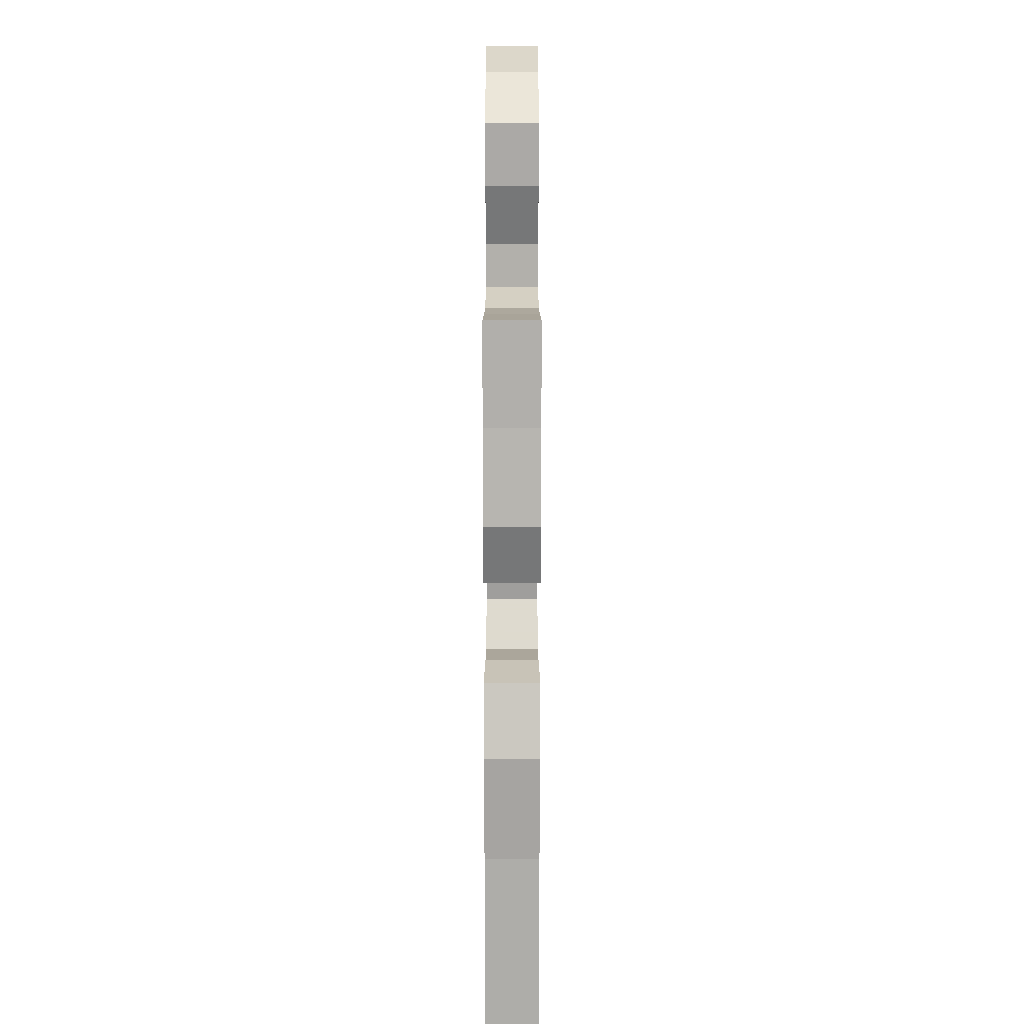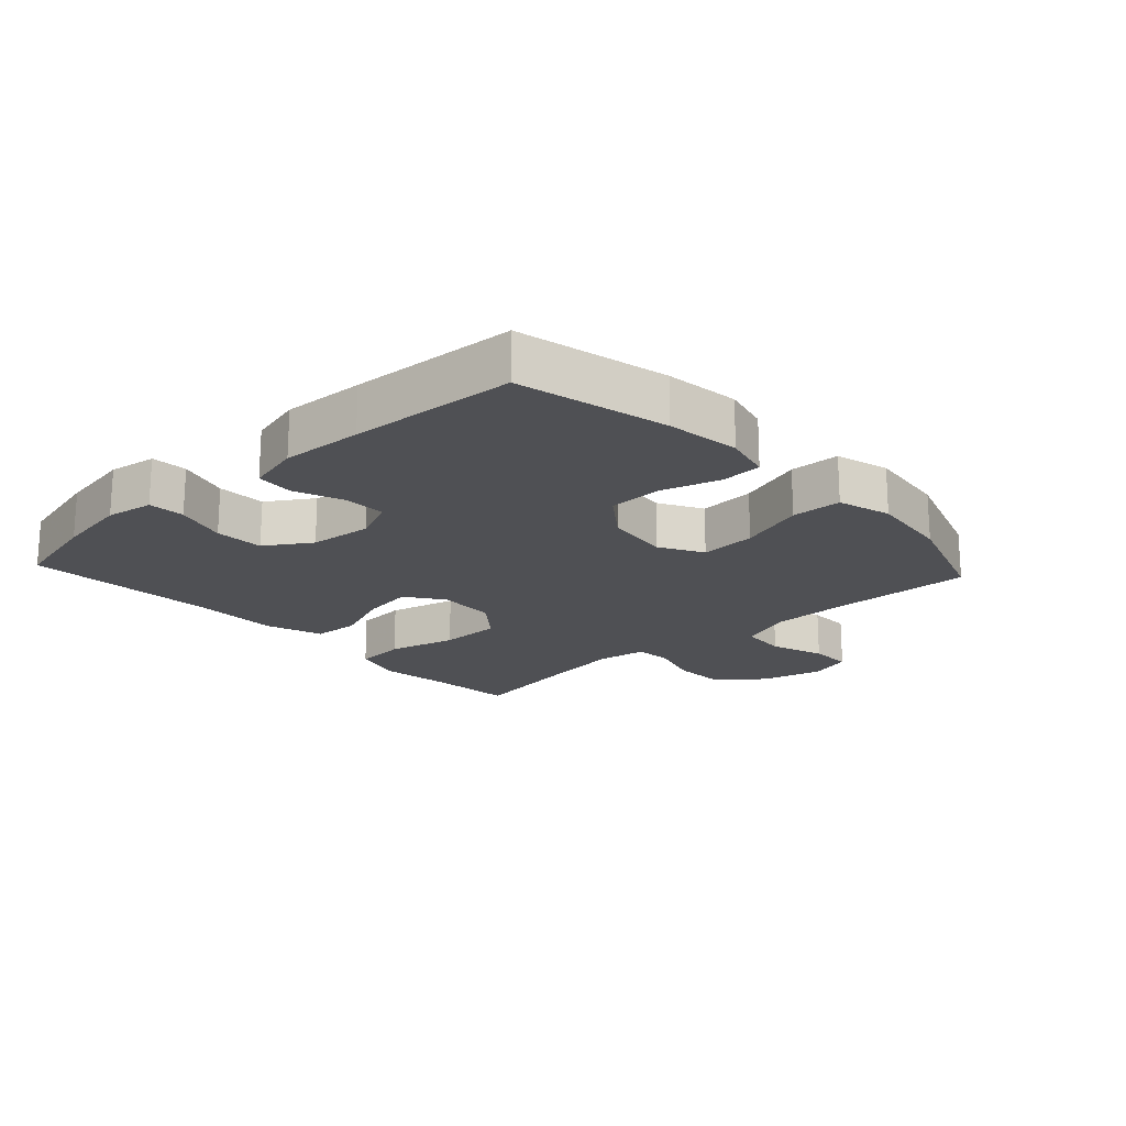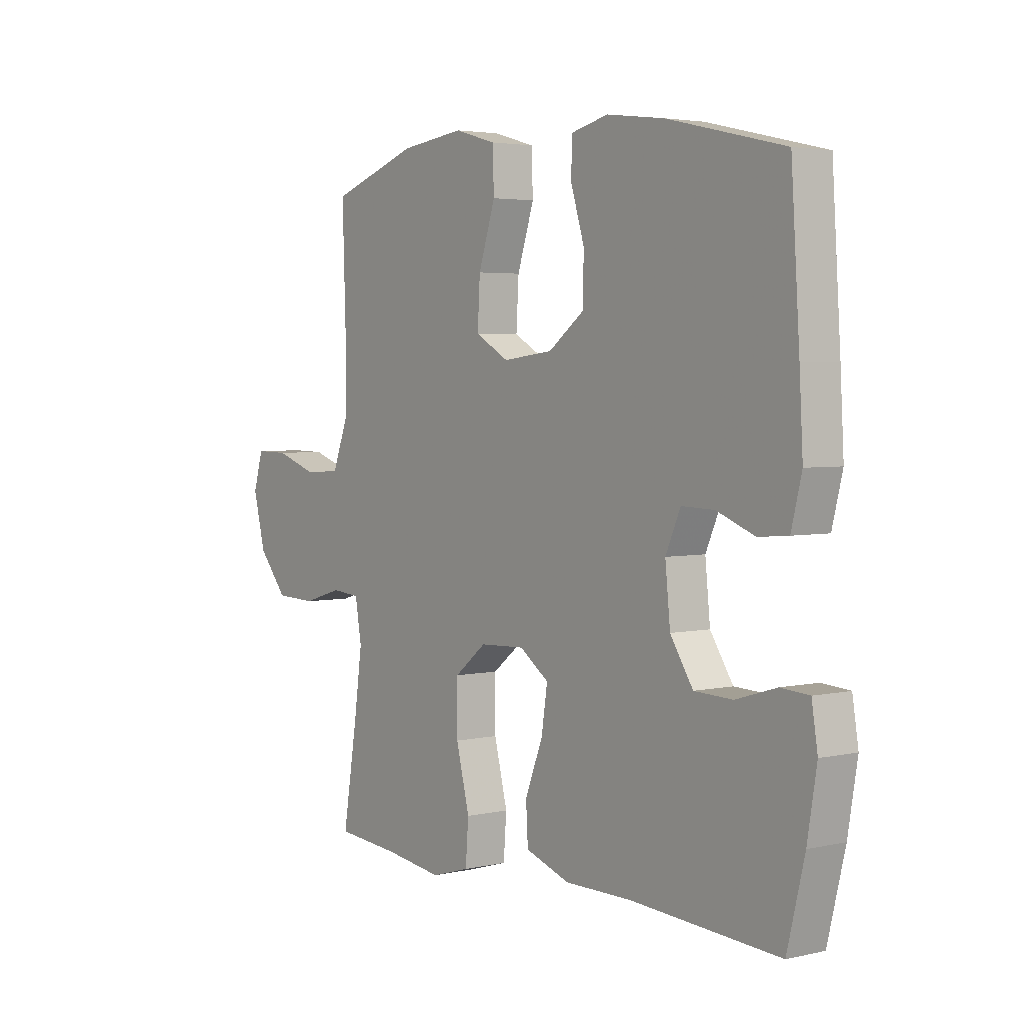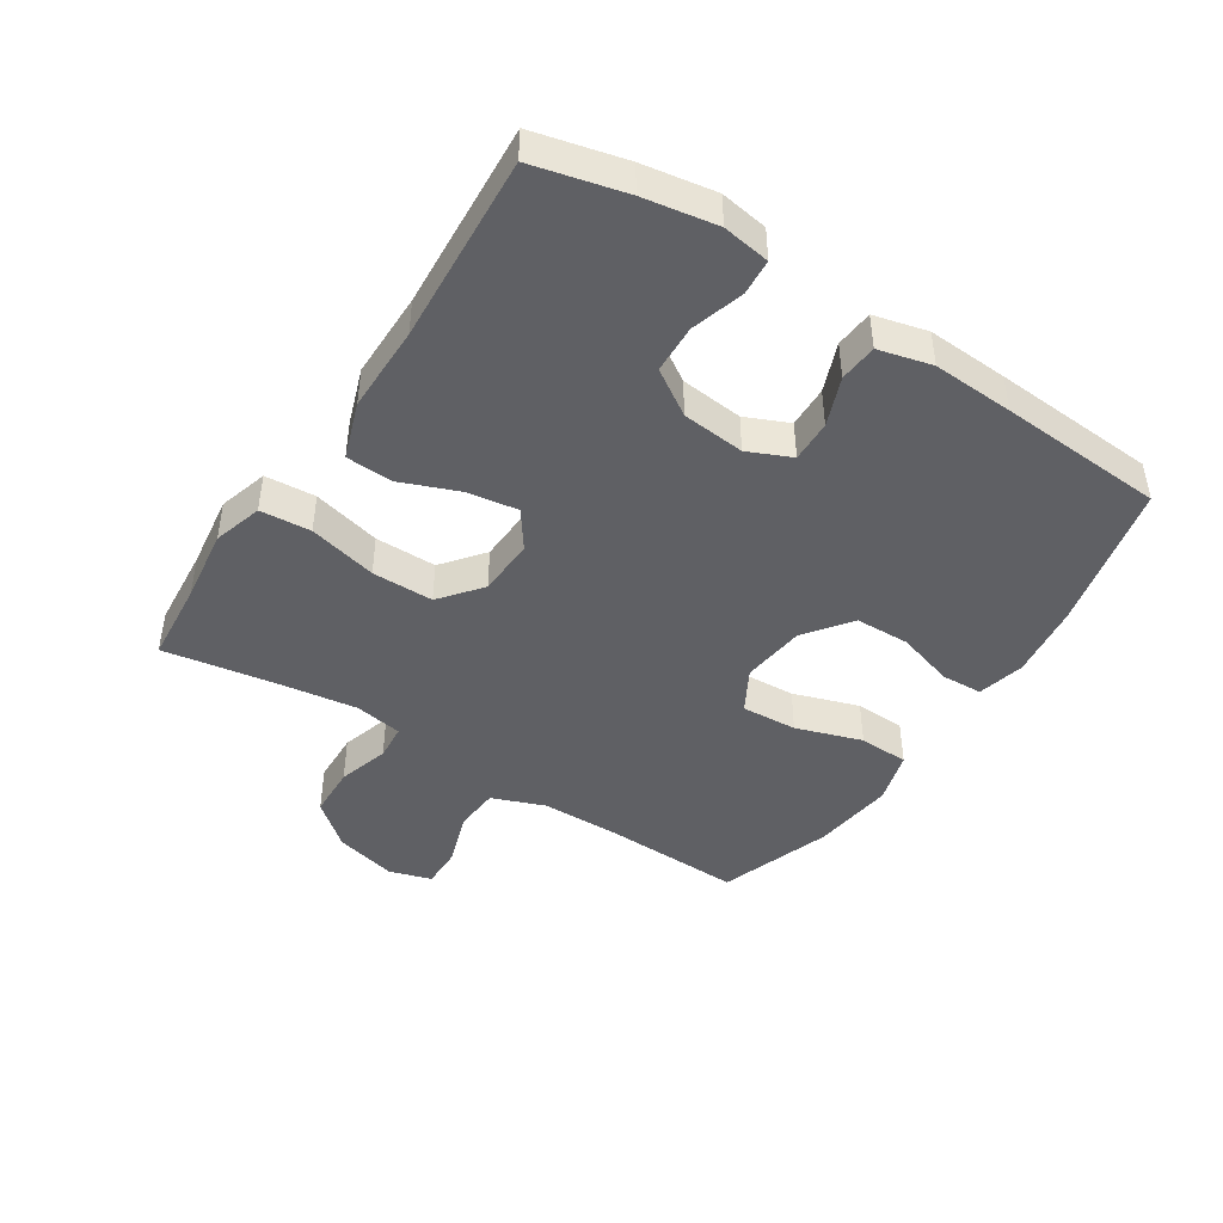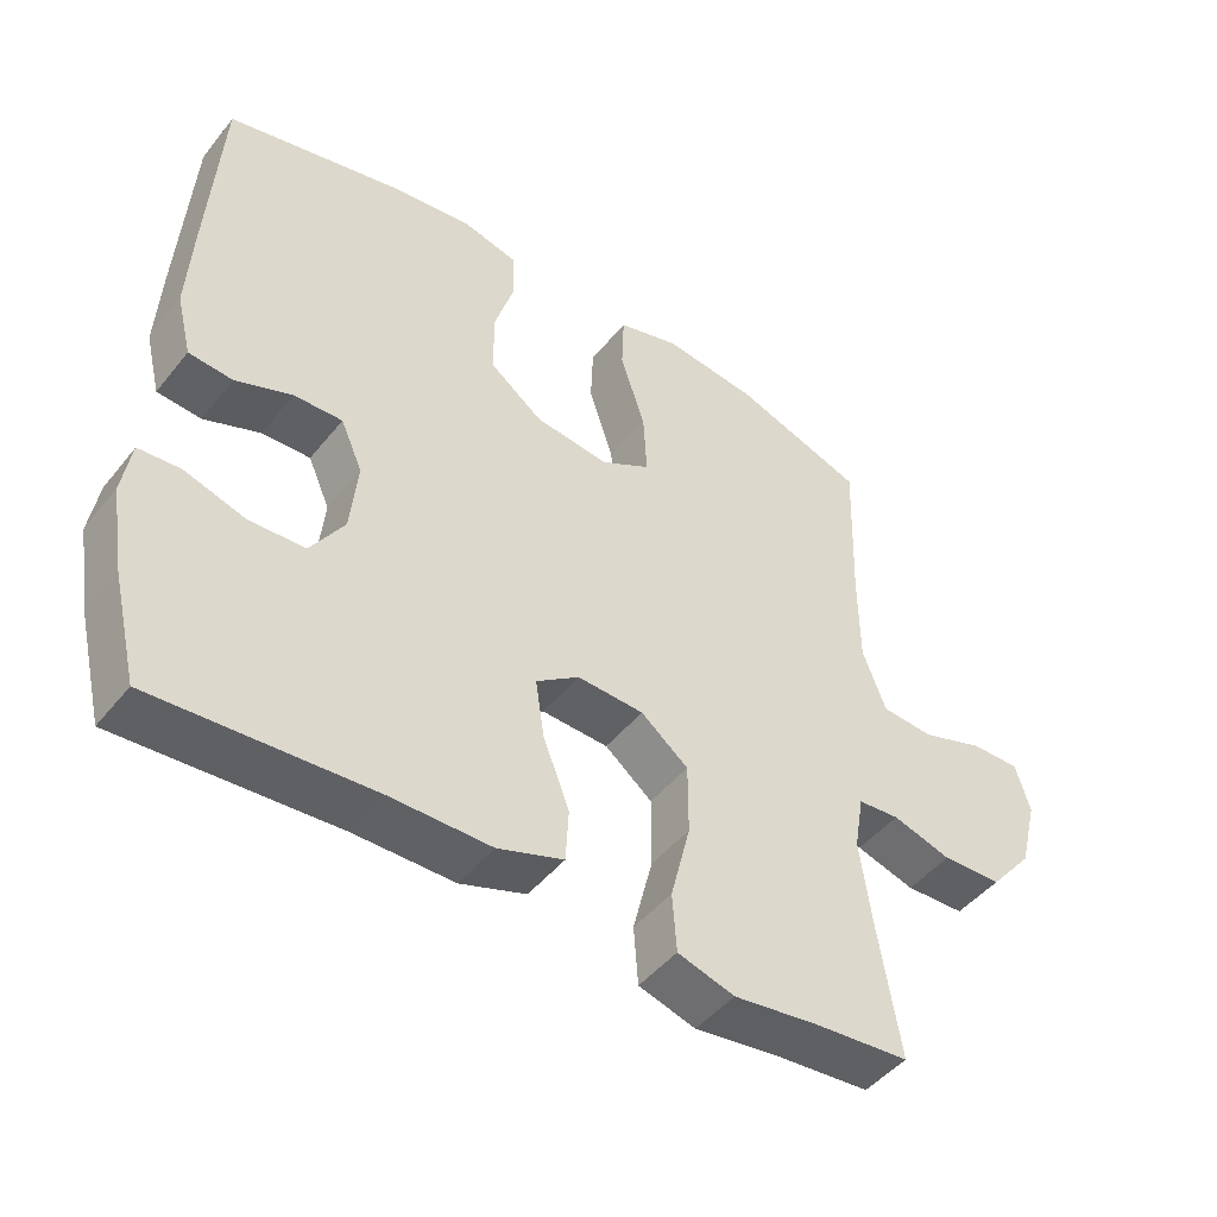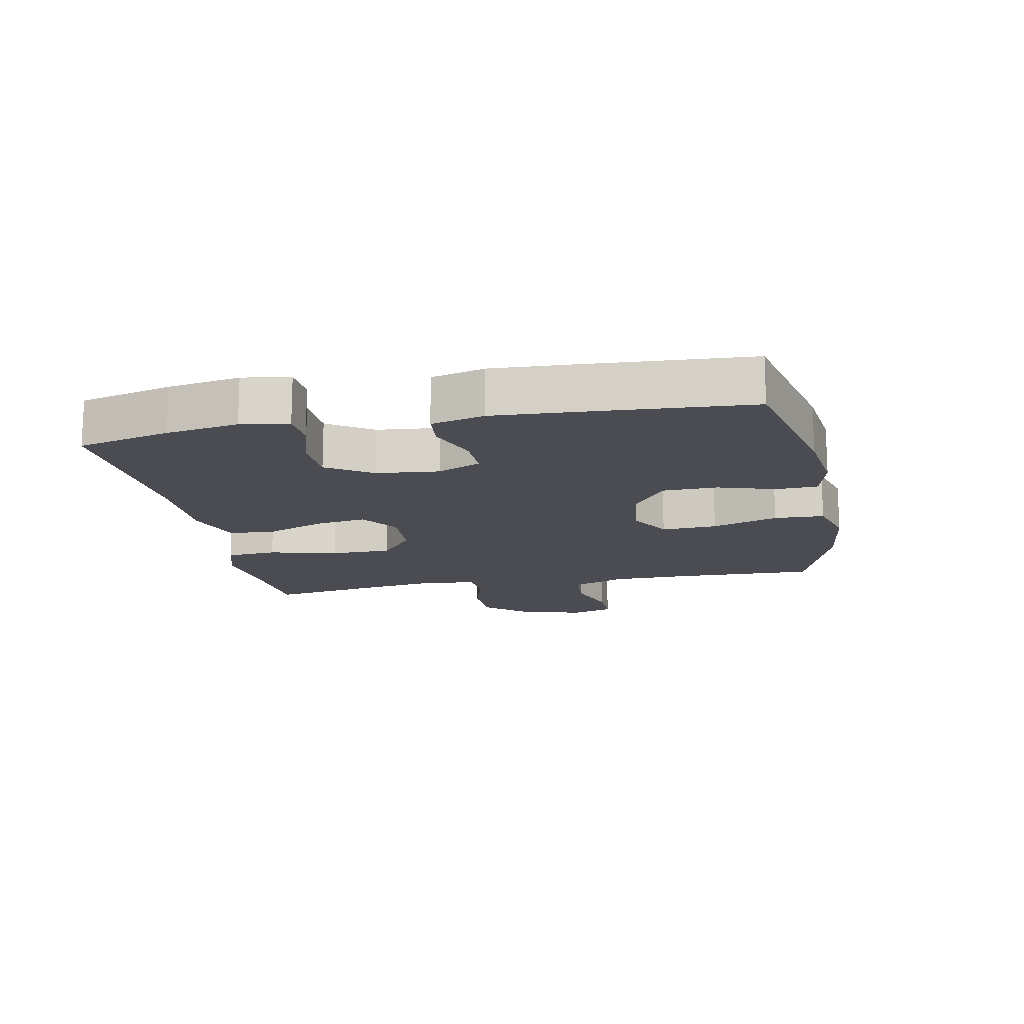
<metadata>
{"format":"obj","ext":"obj","renderer":"f3d","projection":"perspective","resolution":1024,"background":"white","views":[{"elev":-73.5,"azim":90.0,"up":"+Z"},{"elev":-19.2,"azim":-47.3,"up":"+Y"},{"elev":3.5,"azim":-127.1,"up":"+Z"},{"elev":-44.5,"azim":-122.9,"up":"+Y"},{"elev":-46.7,"azim":-36.5,"up":"+Z"},{"elev":-15.3,"azim":-78.9,"up":"+Y"}]}
</metadata>
<code>
v 0.5 0.07 -0.5
v 0.371 0.07 -0.511
v 0.253 0.07 -0.527
v 0.175 0.07 -0.504
v 0.169 0.07 -0.424
v 0.196 0.07 -0.316
v 0.196 0.07 -0.219
v 0.131 0.07 -0.167
v 0.04 0.07 -0.163
v -0.019 0.07 -0.205
v -0.007 0.07 -0.285
v 0.029 0.07 -0.377
v 0.025 0.07 -0.45
v -0.065 0.07 -0.481
v -0.202 0.07 -0.481
v -0.5 0.07 -0.5
v -0.535 0.07 -0.356
v -0.554 0.07 -0.241
v -0.542 0.07 -0.166
v -0.485 0.07 -0.162
v -0.403 0.07 -0.187
v -0.326 0.07 -0.184
v -0.28 0.07 -0.113
v -0.27 0.07 -0.014
v -0.3 0.07 0.054
v -0.366 0.07 0.052
v -0.443 0.07 0.022
v -0.503 0.07 0.027
v -0.524 0.07 0.111
v -0.517 0.07 0.239
v -0.5 0.07 0.5
v -0.264 0.07 0.555
v -0.148 0.07 0.57
v -0.074 0.07 0.552
v -0.071 0.07 0.487
v -0.099 0.07 0.396
v -0.097 0.07 0.31
v -0.025 0.07 0.256
v 0.076 0.07 0.244
v 0.144 0.07 0.282
v 0.139 0.07 0.37
v 0.105 0.07 0.474
v 0.108 0.07 0.553
v 0.192 0.07 0.577
v 0.322 0.07 0.561
v 0.5 0.07 0.5
v 0.493 0.07 0.281
v 0.494 0.07 0.155
v 0.526 0.07 0.071
v 0.598 0.07 0.066
v 0.684 0.07 0.095
v 0.751 0.07 0.096
v 0.771 0.07 0.029
v 0.746 0.07 -0.069
v 0.687 0.07 -0.139
v 0.605 0.07 -0.142
v 0.524 0.07 -0.118
v 0.467 0.07 -0.123
v 0.454 0.07 -0.199
v 0.47 0.07 -0.315
v 0.5 0 -0.5
v 0.371 0 -0.511
v 0.253 0 -0.527
v 0.175 0 -0.504
v 0.169 0 -0.424
v 0.196 0 -0.316
v 0.196 0 -0.219
v 0.131 0 -0.167
v 0.04 0 -0.163
v -0.019 0 -0.205
v -0.007 0 -0.285
v 0.029 0 -0.377
v 0.025 0 -0.45
v -0.065 0 -0.481
v -0.202 0 -0.481
v -0.5 0 -0.5
v -0.535 0 -0.356
v -0.554 0 -0.241
v -0.542 0 -0.166
v -0.485 0 -0.162
v -0.403 0 -0.187
v -0.326 0 -0.184
v -0.28 0 -0.113
v -0.27 0 -0.014
v -0.3 0 0.054
v -0.366 0 0.052
v -0.443 0 0.022
v -0.503 0 0.027
v -0.524 0 0.111
v -0.517 0 0.239
v -0.5 0 0.5
v -0.264 0 0.555
v -0.148 0 0.57
v -0.074 0 0.552
v -0.071 0 0.487
v -0.099 0 0.396
v -0.097 0 0.31
v -0.025 0 0.256
v 0.076 0 0.244
v 0.144 0 0.282
v 0.139 0 0.37
v 0.105 0 0.474
v 0.108 0 0.553
v 0.192 0 0.577
v 0.322 0 0.561
v 0.5 0 0.5
v 0.493 0 0.281
v 0.494 0 0.155
v 0.526 0 0.071
v 0.598 0 0.066
v 0.684 0 0.095
v 0.751 0 0.096
v 0.771 0 0.029
v 0.746 0 -0.069
v 0.687 0 -0.139
v 0.605 0 -0.142
v 0.524 0 -0.118
v 0.467 0 -0.123
v 0.454 0 -0.199
v 0.47 0 -0.315
f 54 55 56 57
f 54 57 58
f 53 54 58
f 50 51 52 53
f 49 50 53 58
f 48 49 58
f 47 48 58 59
f 45 46 47 59
f 41 42 43 44
f 40 41 44 45
f 33 34 35 36
f 33 36 37
f 32 33 37
f 31 32 37
f 30 31 37 38
f 26 27 28 29
f 25 26 29 30
f 18 19 20 21
f 18 21 22
f 15 16 17 18
f 15 18 22
f 14 15 22 23
f 11 12 13 14
f 10 11 14 23
f 3 4 5 6
f 2 3 6 7
f 60 1 2 7
f 40 45 59 60
f 39 40 60 7
f 25 30 38 39
f 24 25 39
f 9 10 23 24
f 8 9 24 39
f 7 8 39
f 117 116 115 114
f 118 117 114
f 118 114 113
f 113 112 111 110
f 118 113 110 109
f 118 109 108
f 119 118 108 107
f 119 107 106 105
f 104 103 102 101
f 105 104 101 100
f 96 95 94 93
f 97 96 93
f 97 93 92
f 97 92 91
f 98 97 91 90
f 89 88 87 86
f 90 89 86 85
f 81 80 79 78
f 82 81 78
f 78 77 76 75
f 82 78 75
f 83 82 75 74
f 74 73 72 71
f 83 74 71 70
f 66 65 64 63
f 67 66 63 62
f 67 62 61 120
f 120 119 105 100
f 67 120 100 99
f 99 98 90 85
f 99 85 84
f 84 83 70 69
f 99 84 69 68
f 99 68 67
f 1 61 62 2
f 2 62 63 3
f 3 63 64 4
f 4 64 65 5
f 5 65 66 6
f 6 66 67 7
f 7 67 68 8
f 8 68 69 9
f 9 69 70 10
f 10 70 71 11
f 11 71 72 12
f 12 72 73 13
f 13 73 74 14
f 14 74 75 15
f 15 75 76 16
f 16 76 77 17
f 17 77 78 18
f 18 78 79 19
f 19 79 80 20
f 20 80 81 21
f 21 81 82 22
f 22 82 83 23
f 23 83 84 24
f 24 84 85 25
f 25 85 86 26
f 26 86 87 27
f 27 87 88 28
f 28 88 89 29
f 29 89 90 30
f 30 90 91 31
f 31 91 92 32
f 32 92 93 33
f 33 93 94 34
f 34 94 95 35
f 35 95 96 36
f 36 96 97 37
f 37 97 98 38
f 38 98 99 39
f 39 99 100 40
f 40 100 101 41
f 41 101 102 42
f 42 102 103 43
f 43 103 104 44
f 44 104 105 45
f 45 105 106 46
f 46 106 107 47
f 47 107 108 48
f 48 108 109 49
f 49 109 110 50
f 50 110 111 51
f 51 111 112 52
f 52 112 113 53
f 53 113 114 54
f 54 114 115 55
f 55 115 116 56
f 56 116 117 57
f 57 117 118 58
f 58 118 119 59
f 59 119 120 60
f 60 120 61 1

</code>
